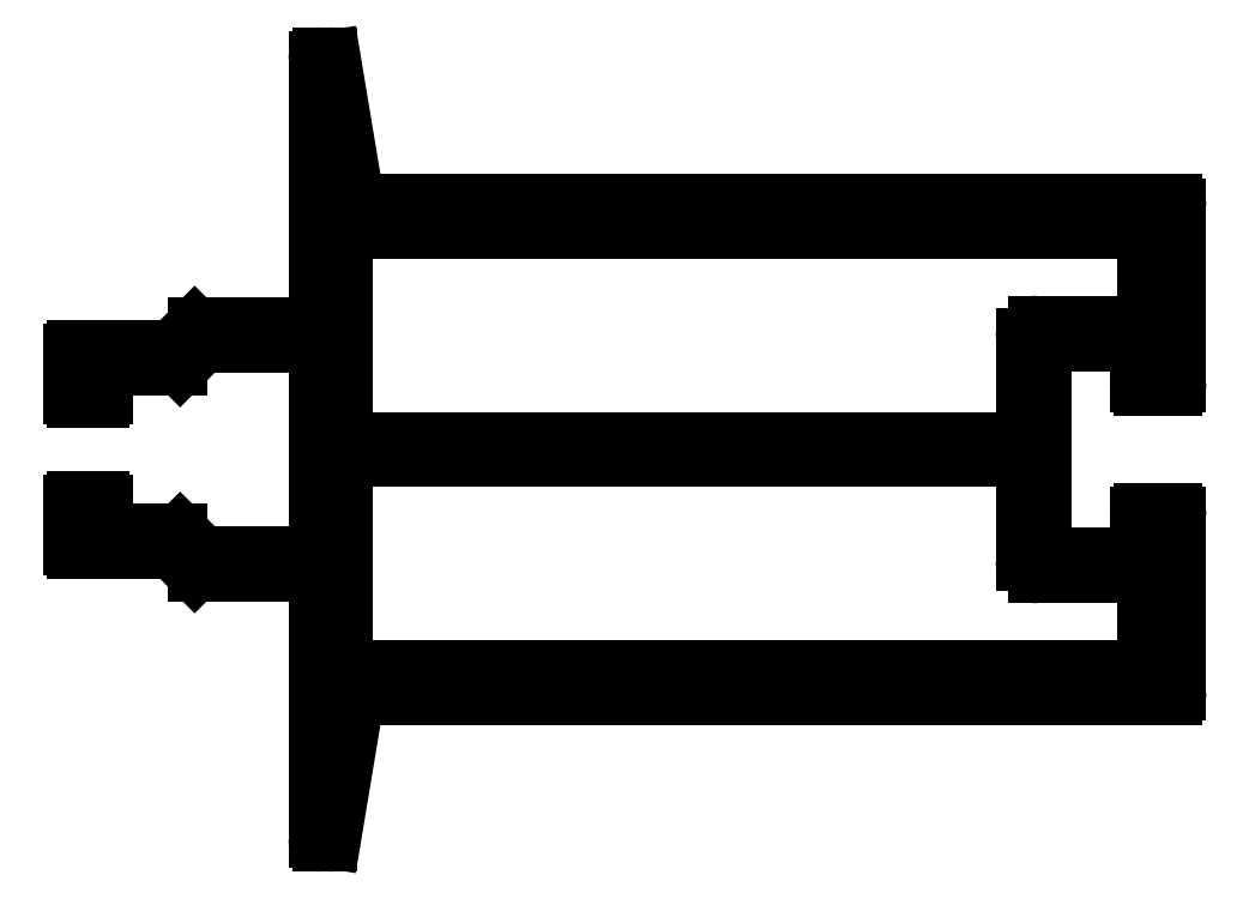
<metadata>
{"format":"dxf","ext":"dxf","renderer":"ezdxf+matplotlib","layout":"modelspace","background":"white","min_lineweight":24,"dpi":150}
</metadata>
<code>
0
SECTION
2
ENTITIES
0
ARC
8
0
10
893.1
20
419.1
30
0
40
1
50
180
51
270
0
LINE
8
0
10
892.1
20
419.1
30
0
11
892.1
21
427.7
31
0
0
LINE
8
0
10
902
20
418.1
30
0
11
893.1
21
418.1
31
0
0
LINE
8
0
10
892.1
20
427.7
30
0
11
836.4
21
427.7
31
0
0
LINE
8
0
10
902
20
410.2
30
0
11
902
21
418.1
31
0
0
LINE
8
0
10
836.4
20
410.2
30
0
11
836.4
21
427.7
31
0
0
LINE
8
0
10
836.4
20
410.2
30
0
11
902
21
410.2
31
0
0
ARC
8
0
10
893.1
20
437.3
30
0
40
1
50
90
51
180
0
LINE
8
0
10
902
20
438.3
30
0
11
893.1
21
438.3
31
0
0
LINE
8
0
10
892.1
20
428.8
30
0
11
892.1
21
437.3
31
0
0
LINE
8
0
10
902
20
438.3
30
0
11
902
21
446.2
31
0
0
LINE
8
0
10
892.1
20
428.8
30
0
11
836.4
21
428.8
31
0
0
LINE
8
0
10
836.4
20
446.2
30
0
11
902
21
446.2
31
0
0
LINE
8
0
10
836.4
20
428.8
30
0
11
836.4
21
446.2
31
0
0
ARC
8
0
10
893.7
20
436.7
30
0
40
0.3
50
90
51
180
0
LINE
8
0
10
901.4
20
437
30
0
11
893.7
21
437
31
0
0
LINE
8
0
10
893.4
20
419.7
30
0
11
893.4
21
436.7
31
0
0
LINE
8
0
10
901.4
20
433.7
30
0
11
901.4
21
437
31
0
0
ARC
8
0
10
893.7
20
419.7
30
0
40
0.3
50
180
51
270
0
ARC
8
0
10
901.7
20
433.7
30
0
40
0.3
50
180
51
270
0
LINE
8
0
10
901.4
20
419.4
30
0
11
893.7
21
419.4
31
0
0
LINE
8
0
10
904.1
20
433.4
30
0
11
901.7
21
433.4
31
0
0
LINE
8
0
10
901.4
20
419.4
30
0
11
901.4
21
422.7
31
0
0
ARC
8
0
10
904.1
20
433.7
30
0
40
0.3
50
270
51
0
0
ARC
8
0
10
901.7
20
422.7
30
0
40
0.3
50
90
51
180
0
LINE
8
0
10
904.4
20
433.7
30
0
11
904.4
21
447.9
31
0
0
LINE
8
0
10
904.1
20
423
30
0
11
901.7
21
423
31
0
0
ARC
8
0
10
904.1
20
447.9
30
0
40
0.3
50
0
51
90
0
ARC
8
0
10
904.1
20
422.7
30
0
40
0.3
50
0
51
90
0
LINE
8
0
10
837.4
20
448.2
30
0
11
904.1
21
448.2
31
0
0
LINE
8
0
10
904.4
20
408.5
30
0
11
904.4
21
422.7
31
0
0
LINE
8
0
10
835.4
20
460
30
0
11
837.4
21
448.2
31
0
0
ARC
8
0
10
904.1
20
408.5
30
0
40
0.3
50
270
51
0
0
ARC
8
0
10
835.1
20
459.9
30
0
40
0.3
50
9.462
51
90
0
LINE
8
0
10
837.4
20
408.2
30
0
11
904.1
21
408.2
31
0
0
LINE
8
0
10
834.7
20
460.2
30
0
11
835.1
21
460.2
31
0
0
LINE
8
0
10
835.4
20
396.5
30
0
11
837.4
21
408.2
31
0
0
ARC
8
0
10
834.7
20
459.9
30
0
40
0.3
50
90
51
180
0
ARC
8
0
10
835.1
20
396.5
30
0
40
0.3
50
270
51
350.5
0
LINE
8
0
10
834.4
20
438.2
30
0
11
834.4
21
459.9
31
0
0
LINE
8
0
10
834.7
20
396.2
30
0
11
835.1
21
396.2
31
0
0
LINE
8
0
10
834.4
20
438.2
30
0
11
824.5
21
438.2
31
0
0
ARC
8
0
10
834.7
20
396.5
30
0
40
0.3
50
180
51
270
0
ARC
8
0
10
824.5
20
437.9
30
0
40
0.3
50
90
51
135
0
LINE
8
0
10
834.4
20
396.5
30
0
11
834.4
21
418.2
31
0
0
LINE
8
0
10
824.3
20
438.2
30
0
11
822.5
21
436.4
31
0
0
LINE
8
0
10
834.4
20
418.2
30
0
11
824.5
21
418.2
31
0
0
ARC
8
0
10
822.3
20
436.6
30
0
40
0.3
50
270
51
315
0
ARC
8
0
10
824.5
20
418.5
30
0
40
0.3
50
225
51
270
0
LINE
8
0
10
822.3
20
436.3
30
0
11
814.7
21
436.3
31
0
0
LINE
8
0
10
824.3
20
418.3
30
0
11
822.5
21
420.1
31
0
0
ARC
8
0
10
814.7
20
436
30
0
40
0.3
50
90
51
180
0
ARC
8
0
10
822.3
20
419.8
30
0
40
0.3
50
45
51
90
0
LINE
8
0
10
814.4
20
432.7
30
0
11
814.4
21
436
31
0
0
LINE
8
0
10
822.3
20
420.1
30
0
11
814.7
21
420.1
31
0
0
ARC
8
0
10
814.7
20
432.7
30
0
40
0.3
50
180
51
270
0
ARC
8
0
10
814.7
20
420.4
30
0
40
0.3
50
180
51
270
0
LINE
8
0
10
816.5
20
432.4
30
0
11
814.7
21
432.4
31
0
0
LINE
8
0
10
814.4
20
423.7
30
0
11
814.4
21
420.4
31
0
0
ARC
8
0
10
816.5
20
432.7
30
0
40
0.3
50
270
51
0
0
ARC
8
0
10
814.7
20
423.7
30
0
40
0.3
50
90
51
180
0
LINE
8
0
10
816.8
20
432.7
30
0
11
816.8
21
435
31
0
0
LINE
8
0
10
816.5
20
424
30
0
11
814.7
21
424
31
0
0
LINE
8
0
10
822.9
20
435
30
0
11
816.8
21
435
31
0
0
ARC
8
0
10
816.5
20
423.7
30
0
40
0.3
50
0
51
90
0
ARC
8
0
10
822.9
20
435.3
30
0
40
0.3
50
270
51
315
0
LINE
8
0
10
816.8
20
423.7
30
0
11
816.8
21
421.4
31
0
0
LINE
8
0
10
824.8
20
436.9
30
0
11
823.1
21
435.1
31
0
0
LINE
8
0
10
822.9
20
421.4
30
0
11
816.8
21
421.4
31
0
0
ARC
8
0
10
825
20
436.6
30
0
40
0.3
50
90
51
135
0
ARC
8
0
10
822.9
20
421.1
30
0
40
0.3
50
45
51
90
0
LINE
8
0
10
834.4
20
436.9
30
0
11
825
21
436.9
31
0
0
LINE
8
0
10
824.8
20
419.6
30
0
11
823.1
21
421.4
31
0
0
LINE
8
0
10
834.4
20
419.5
30
0
11
834.4
21
436.9
31
0
0
ARC
8
0
10
825
20
419.8
30
0
40
0.3
50
225
51
270
0
LINE
8
0
10
834.4
20
419.5
30
0
11
825
21
419.5
31
0
0
ENDSEC
0
EOF

</code>
